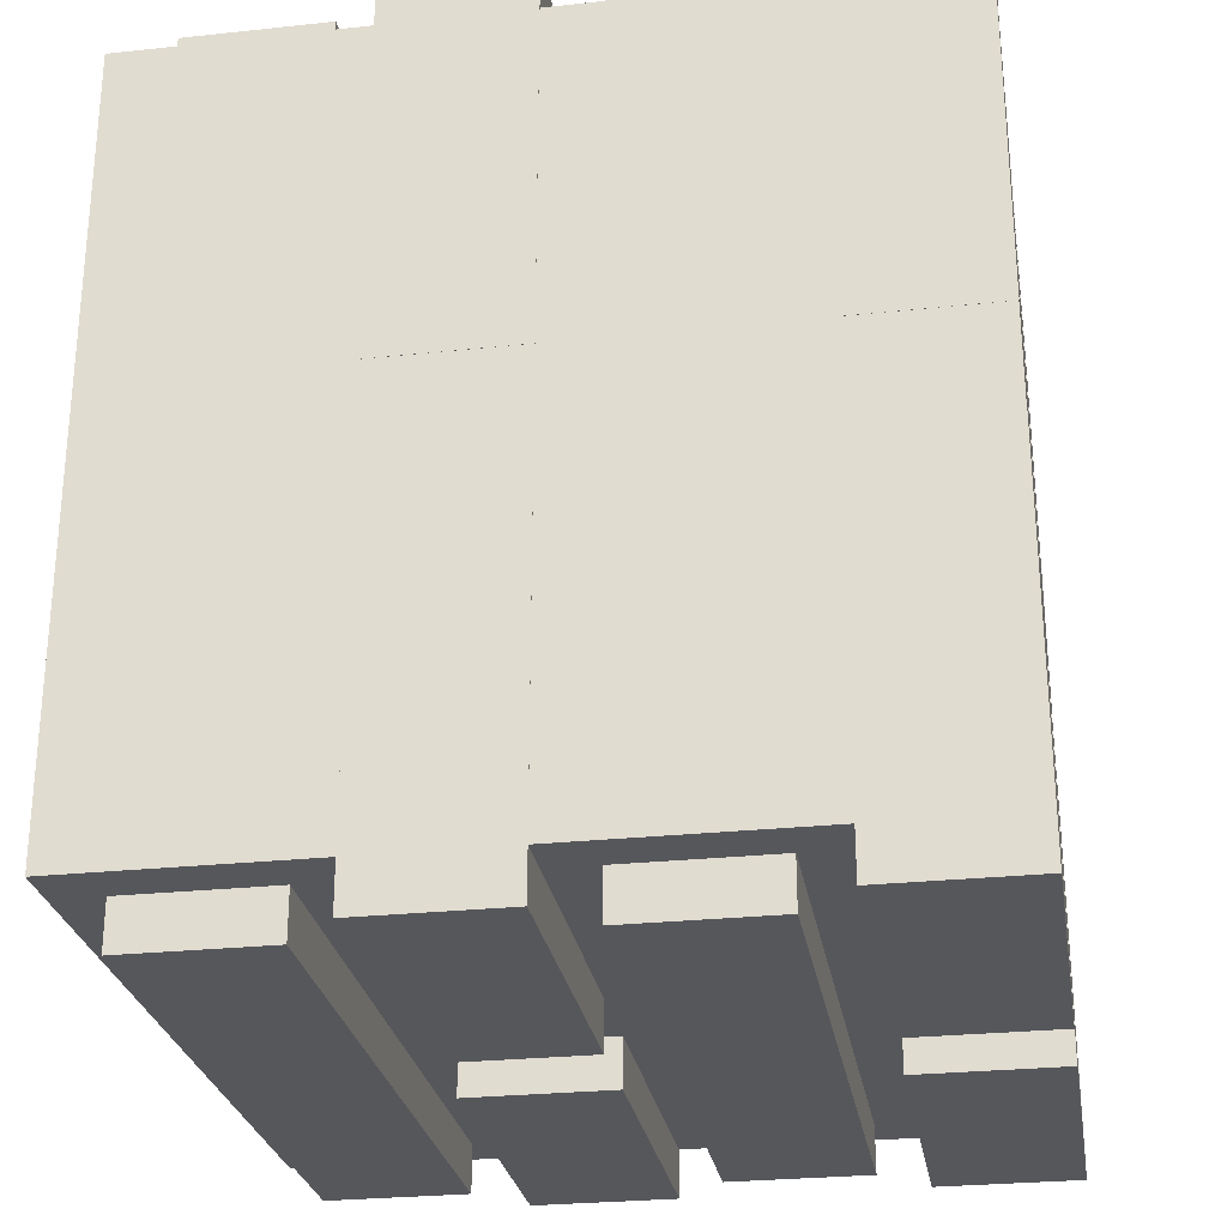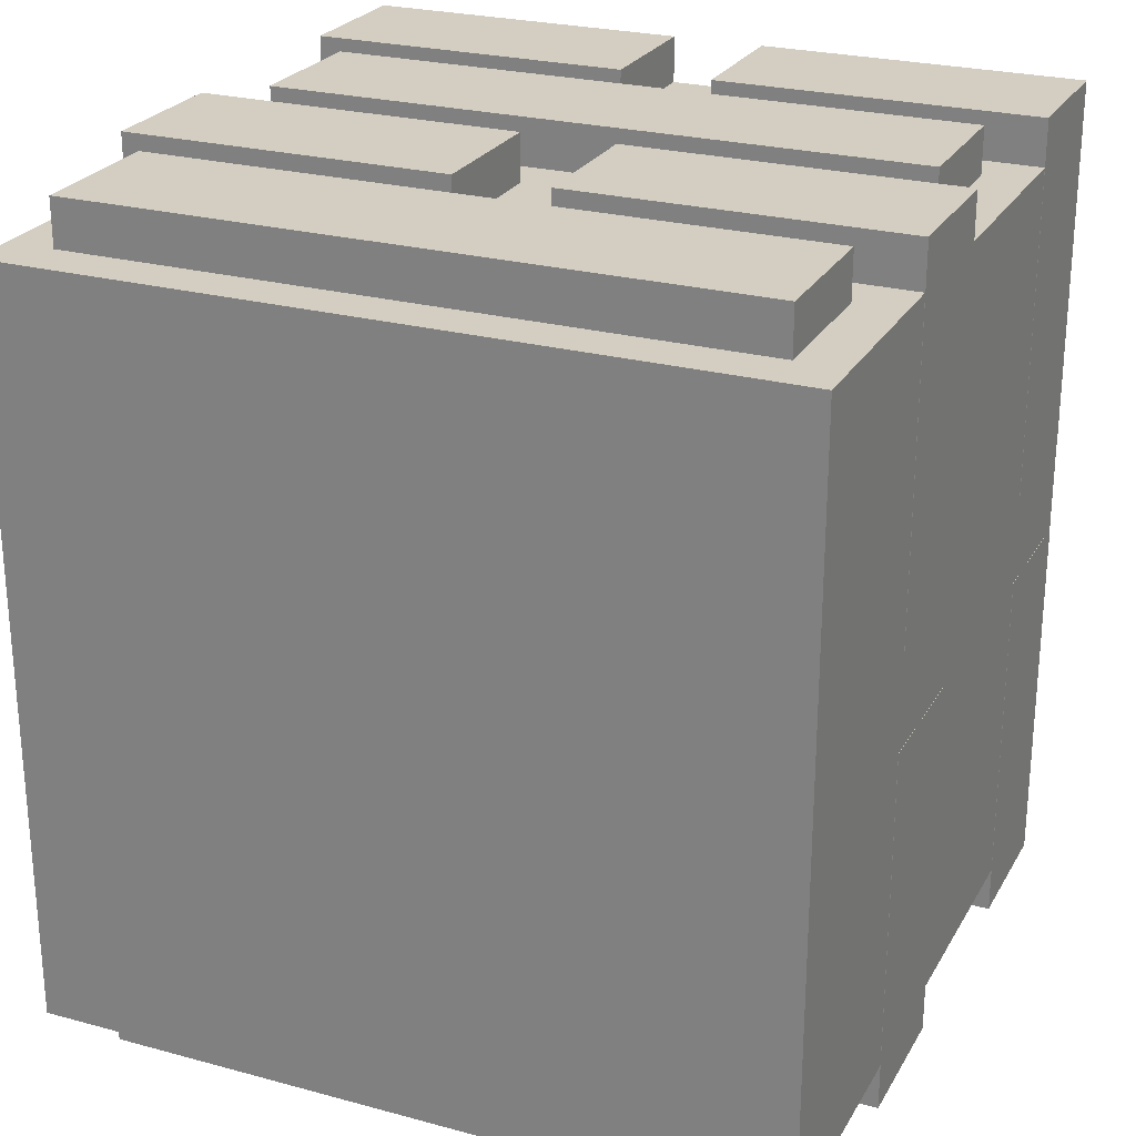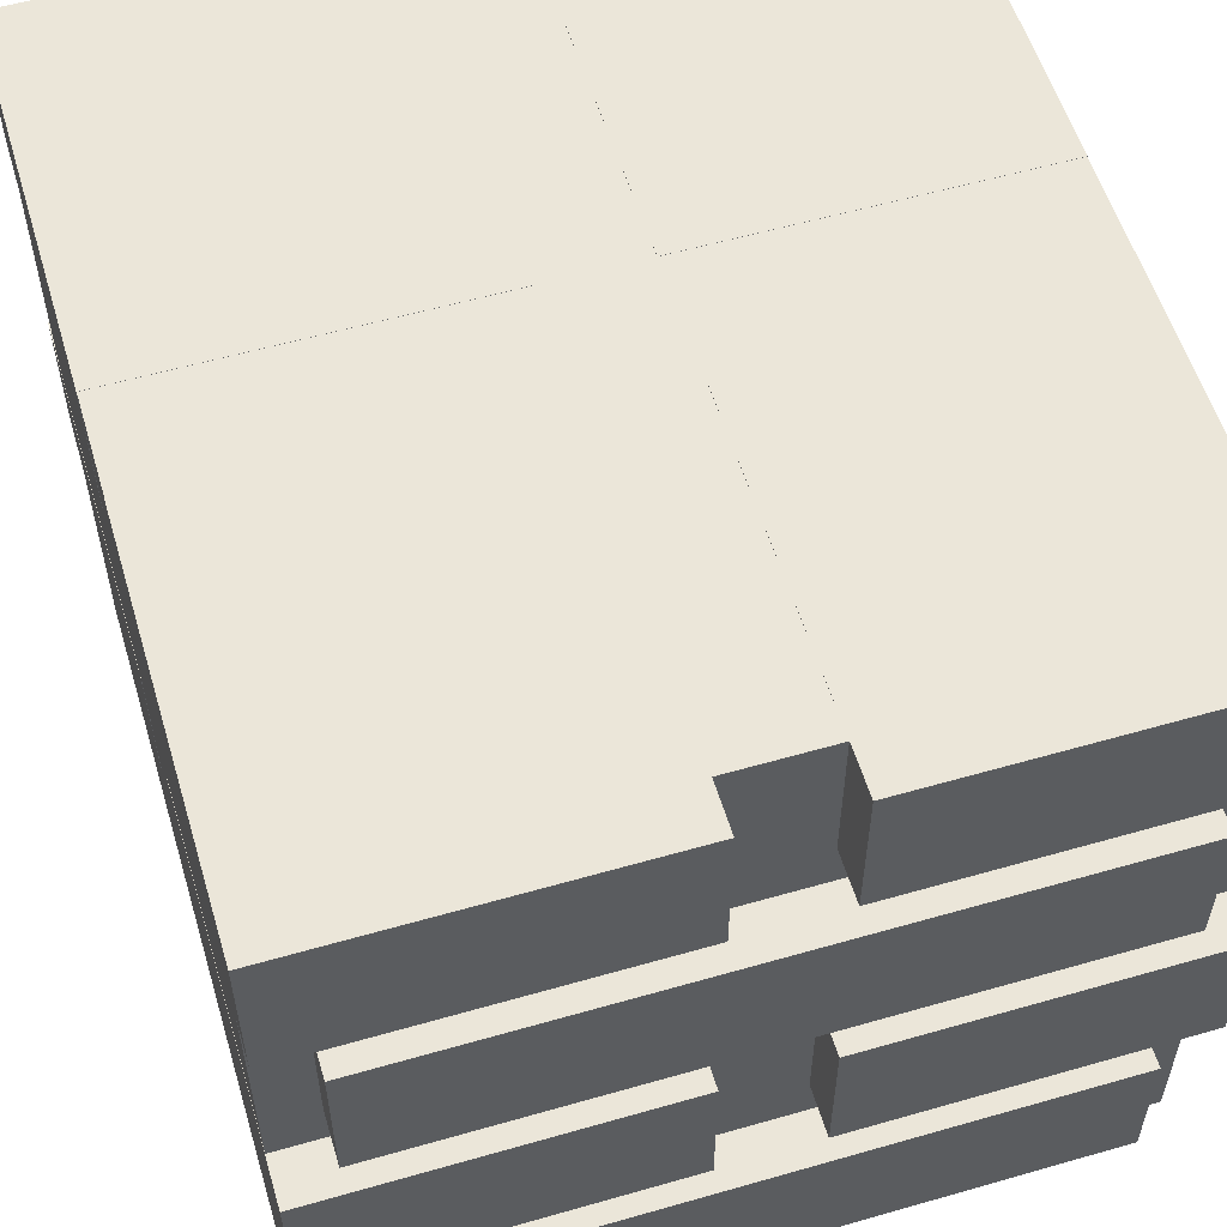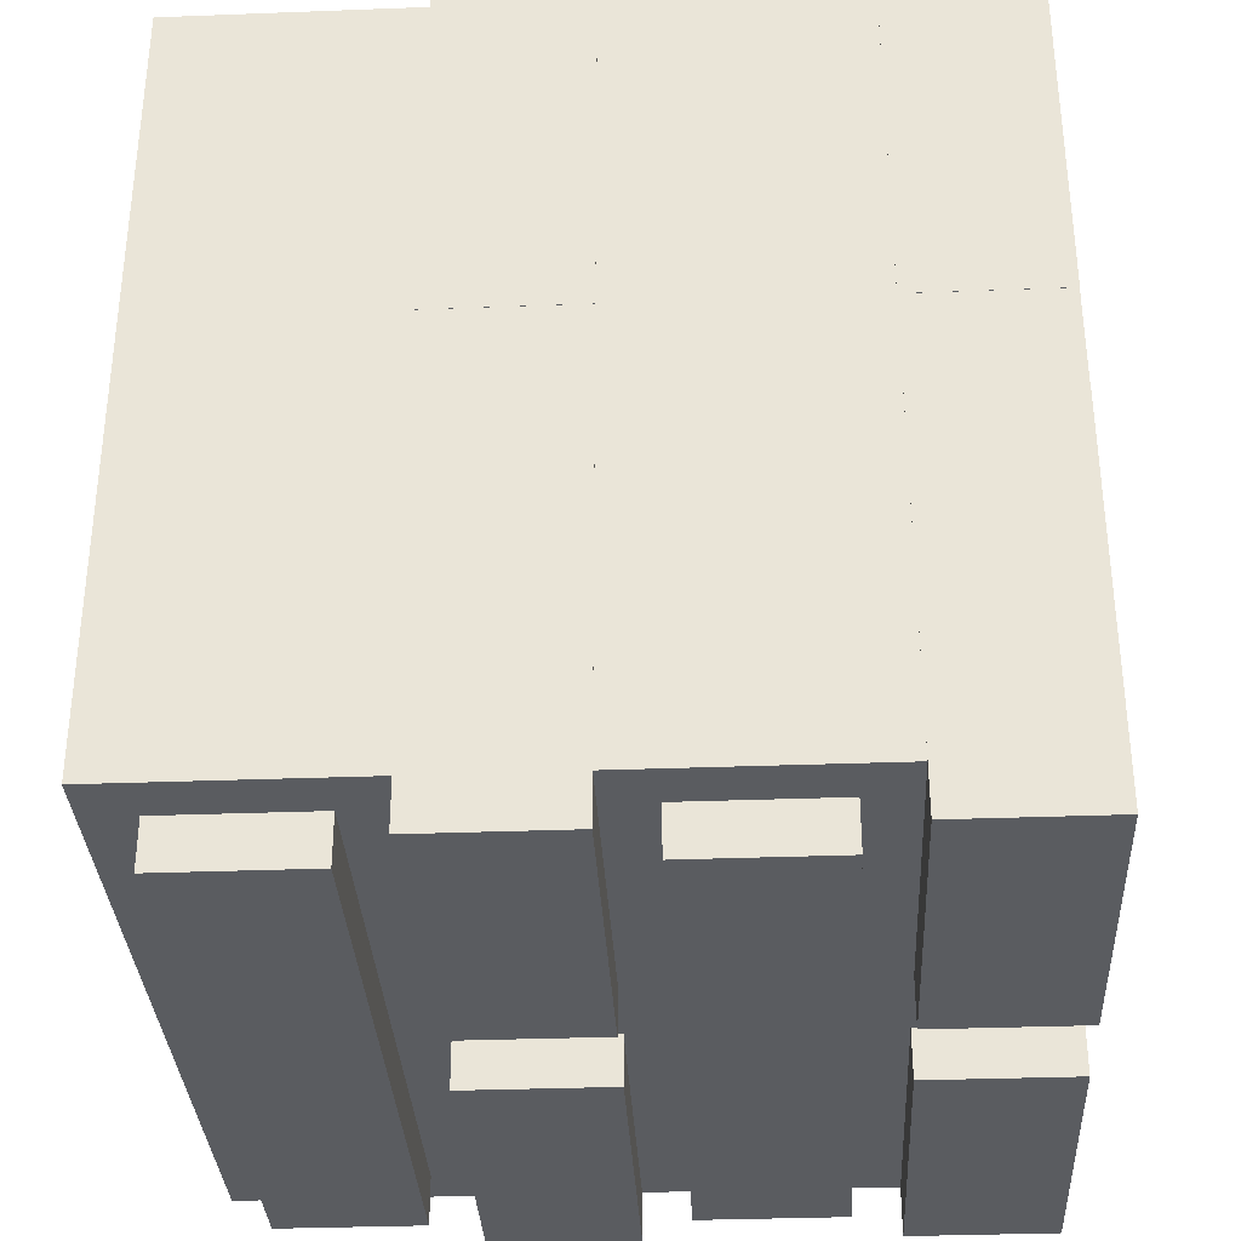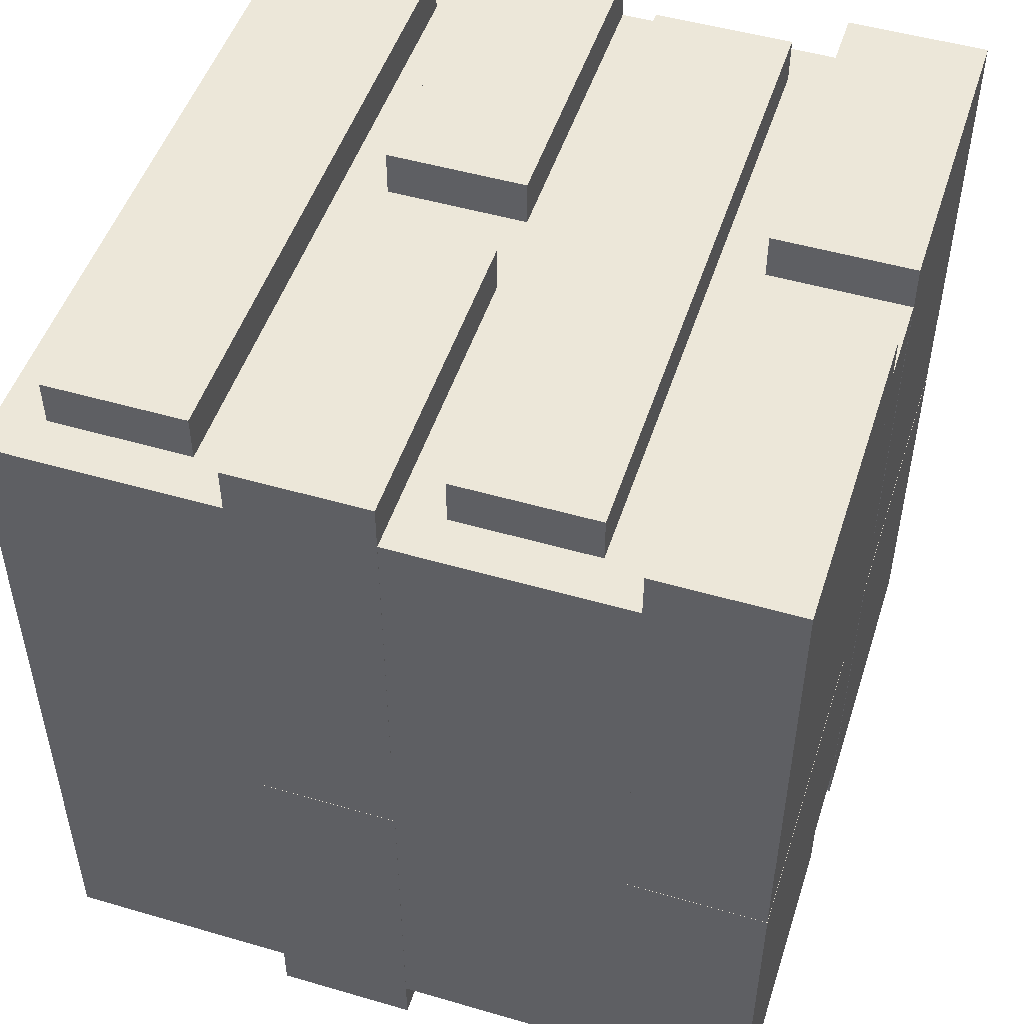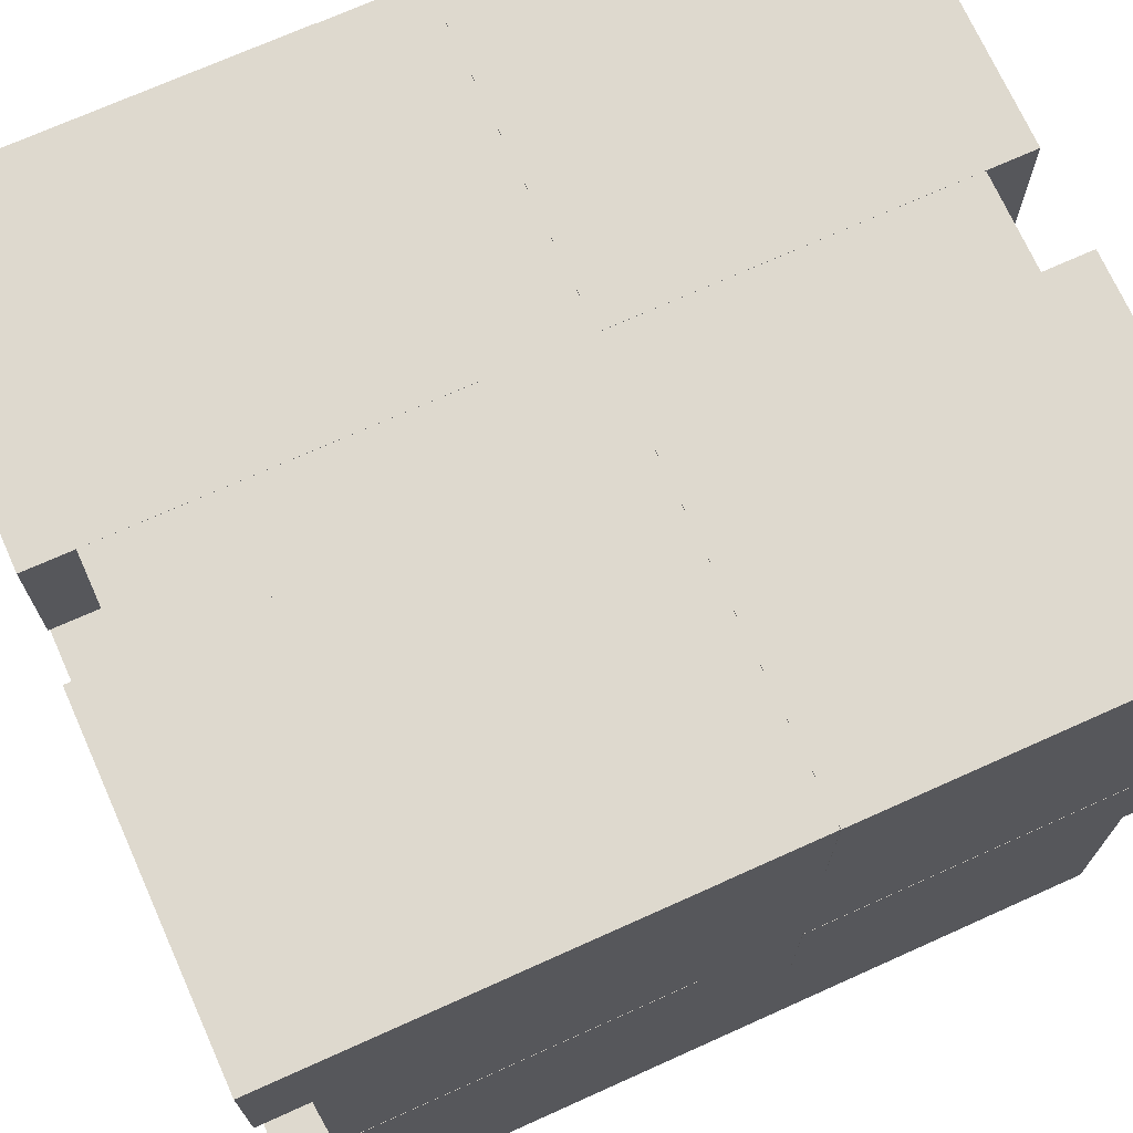
<metadata>
{"format":"obj","ext":"obj","renderer":"f3d","projection":"perspective","resolution":1024,"background":"white","views":[{"elev":-27.1,"azim":99.4,"up":"+Z"},{"elev":25.1,"azim":23.6,"up":"+Z"},{"elev":56.6,"azim":-16.7,"up":"+Y"},{"elev":-33.6,"azim":93.0,"up":"+Z"},{"elev":49.7,"azim":107.8,"up":"+Z"},{"elev":71.6,"azim":65.8,"up":"+Y"}]}
</metadata>
<code>
o cube
v 0.4375 -0.4375 -0.5625
v -0.4375 -0.4375 -0.5625
v -0.4375 -0.25 -0.5625
v 0.4375 -0.25 -0.5625
v 0.4375 -0.4375 0.5625
v 0.4375 -0.25 0.5625
v -0.4375 -0.4375 0.5625
v -0.4375 -0.25 0.5625
f 1 2 3 4
f 5 1 4 6
f 7 5 6 8
f 2 7 8 3
f 8 6 4 3
f 2 1 5 7
o cube
v 0.5003 -0.1878 0.0625
v 0.06219 -0.1878 0.0625
v 0.06219 0.0003125 0.0625
v 0.5003 0.0003125 0.0625
v 0.5003 -0.1878 0.5625
v 0.5003 0.0003125 0.5625
v 0.06219 -0.1878 0.5625
v 0.06219 0.0003125 0.5625
f 9 10 11 12
f 13 9 12 14
f 15 13 14 16
f 10 15 16 11
f 16 14 12 11
f 10 9 13 15
o cube
v -0.06219 -0.1878 0.0625
v -0.5003 -0.1878 0.0625
v -0.5003 0.0003125 0.0625
v -0.06219 0.0003125 0.0625
v -0.06219 -0.1878 0.5625
v -0.06219 0.0003125 0.5625
v -0.5003 -0.1878 0.5625
v -0.5003 0.0003125 0.5625
f 17 18 19 20
f 21 17 20 22
f 23 21 22 24
f 18 23 24 19
f 24 22 20 19
f 18 17 21 23
o cube
v 0.5003 0.3122 0.0625
v 0.06219 0.3122 0.0625
v 0.06219 0.5003 0.0625
v 0.5003 0.5003 0.0625
v 0.5003 0.3122 0.5625
v 0.5003 0.5003 0.5625
v 0.06219 0.3122 0.5625
v 0.06219 0.5003 0.5625
f 25 26 27 28
f 29 25 28 30
f 31 29 30 32
f 26 31 32 27
f 32 30 28 27
f 26 25 29 31
o cube
v 0.5003 0.3122 -0.5625
v 0.06219 0.3122 -0.5625
v 0.06219 0.5003 -0.5625
v 0.5003 0.5003 -0.5625
v 0.5003 0.3122 -0.0625
v 0.5003 0.5003 -0.0625
v 0.06219 0.3122 -0.0625
v 0.06219 0.5003 -0.0625
f 33 34 35 36
f 37 33 36 38
f 39 37 38 40
f 34 39 40 35
f 40 38 36 35
f 34 33 37 39
o cube
v -0.06219 0.3122 -0.5625
v -0.5003 0.3122 -0.5625
v -0.5003 0.5003 -0.5625
v -0.06219 0.5003 -0.5625
v -0.06219 0.3122 -0.0625
v -0.06219 0.5003 -0.0625
v -0.5003 0.3122 -0.0625
v -0.5003 0.5003 -0.0625
f 41 42 43 44
f 45 41 44 46
f 47 45 46 48
f 42 47 48 43
f 48 46 44 43
f 42 41 45 47
o cube
v -0.06219 0.3122 0.0625
v -0.5003 0.3122 0.0625
v -0.5003 0.5003 0.0625
v -0.06219 0.5003 0.0625
v -0.06219 0.3122 0.5625
v -0.06219 0.5003 0.5625
v -0.5003 0.3122 0.5625
v -0.5003 0.5003 0.5625
f 49 50 51 52
f 53 49 52 54
f 55 53 54 56
f 50 55 56 51
f 56 54 52 51
f 50 49 53 55
o cube
v -0.06219 -0.1878 -0.5625
v -0.5003 -0.1878 -0.5625
v -0.5003 0.0003125 -0.5625
v -0.06219 0.0003125 -0.5625
v -0.06219 -0.1878 -0.0625
v -0.06219 0.0003125 -0.0625
v -0.5003 -0.1878 -0.0625
v -0.5003 0.0003125 -0.0625
f 57 58 59 60
f 61 57 60 62
f 63 61 62 64
f 58 63 64 59
f 64 62 60 59
f 58 57 61 63
o cube
v 0.5003 -0.1878 -0.5631
v 0.06219 -0.1878 -0.5631
v 0.06219 0.0003125 -0.5631
v 0.5003 0.0003125 -0.5631
v 0.5003 -0.1878 -0.06313
v 0.5003 0.0003125 -0.06313
v 0.06219 -0.1878 -0.06313
v 0.06219 0.0003125 -0.06313
f 65 66 67 68
f 69 65 68 70
f 71 69 70 72
f 66 71 72 67
f 72 70 68 67
f 66 65 69 71
o cube
v 0.5 -0.5 -0.5
v -0.5 -0.5 -0.5
v -0.5 0.5 -0.5
v 0.5 0.5 -0.5
v 0.5 -0.5 0.5
v 0.5 0.5 0.5
v -0.5 -0.5 0.5
v -0.5 0.5 0.5
f 73 74 75 76
f 77 73 76 78
f 79 77 78 80
f 74 79 80 75
f 80 78 76 75
f 74 73 77 79
o cube
v 0.4375 0.0625 -0.5625
v -0.4375 0.0625 -0.5625
v -0.4375 0.25 -0.5625
v 0.4375 0.25 -0.5625
v 0.4375 0.0625 0.5625
v 0.4375 0.25 0.5625
v -0.4375 0.0625 0.5625
v -0.4375 0.25 0.5625
f 81 82 83 84
f 85 81 84 86
f 87 85 86 88
f 82 87 88 83
f 88 86 84 83
f 82 81 85 87

</code>
